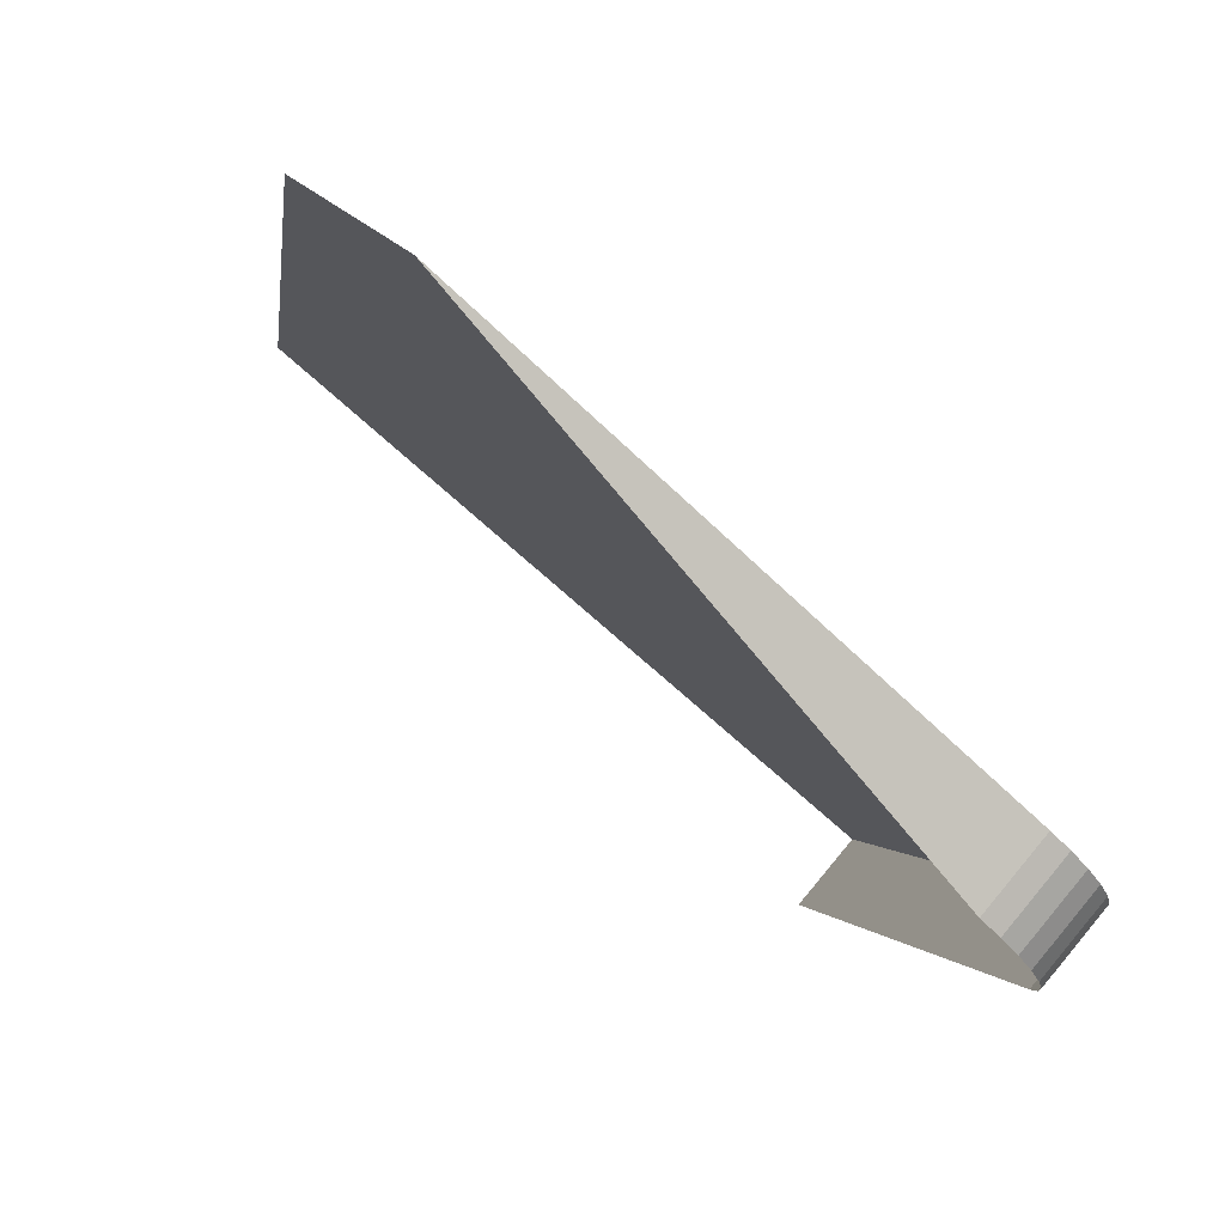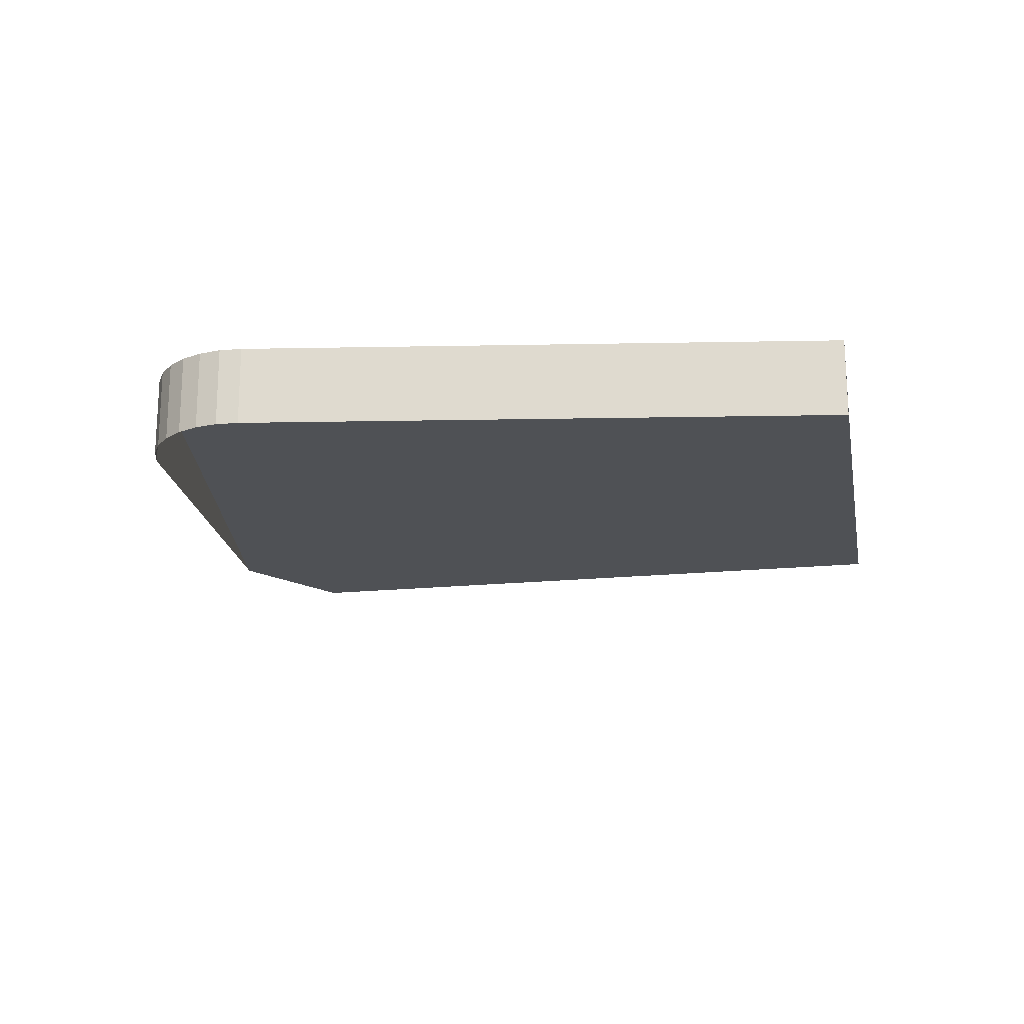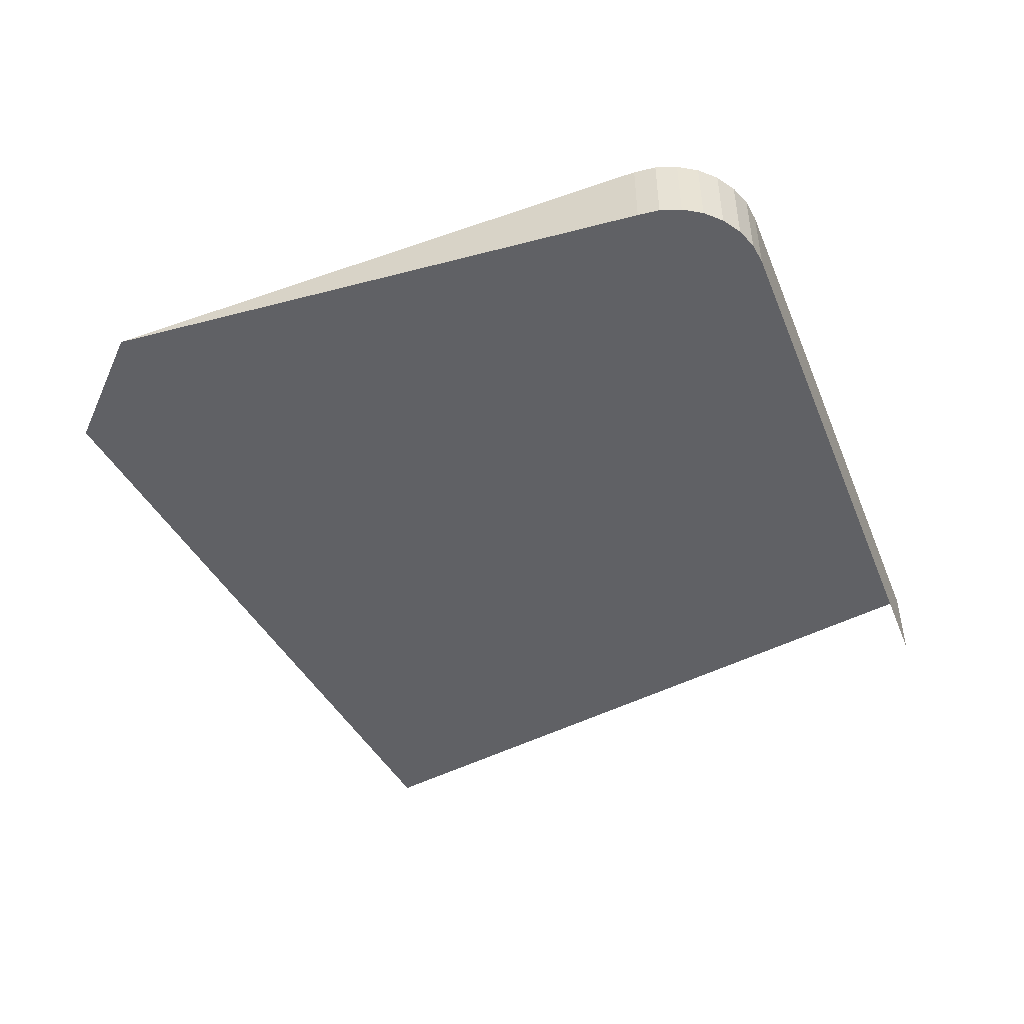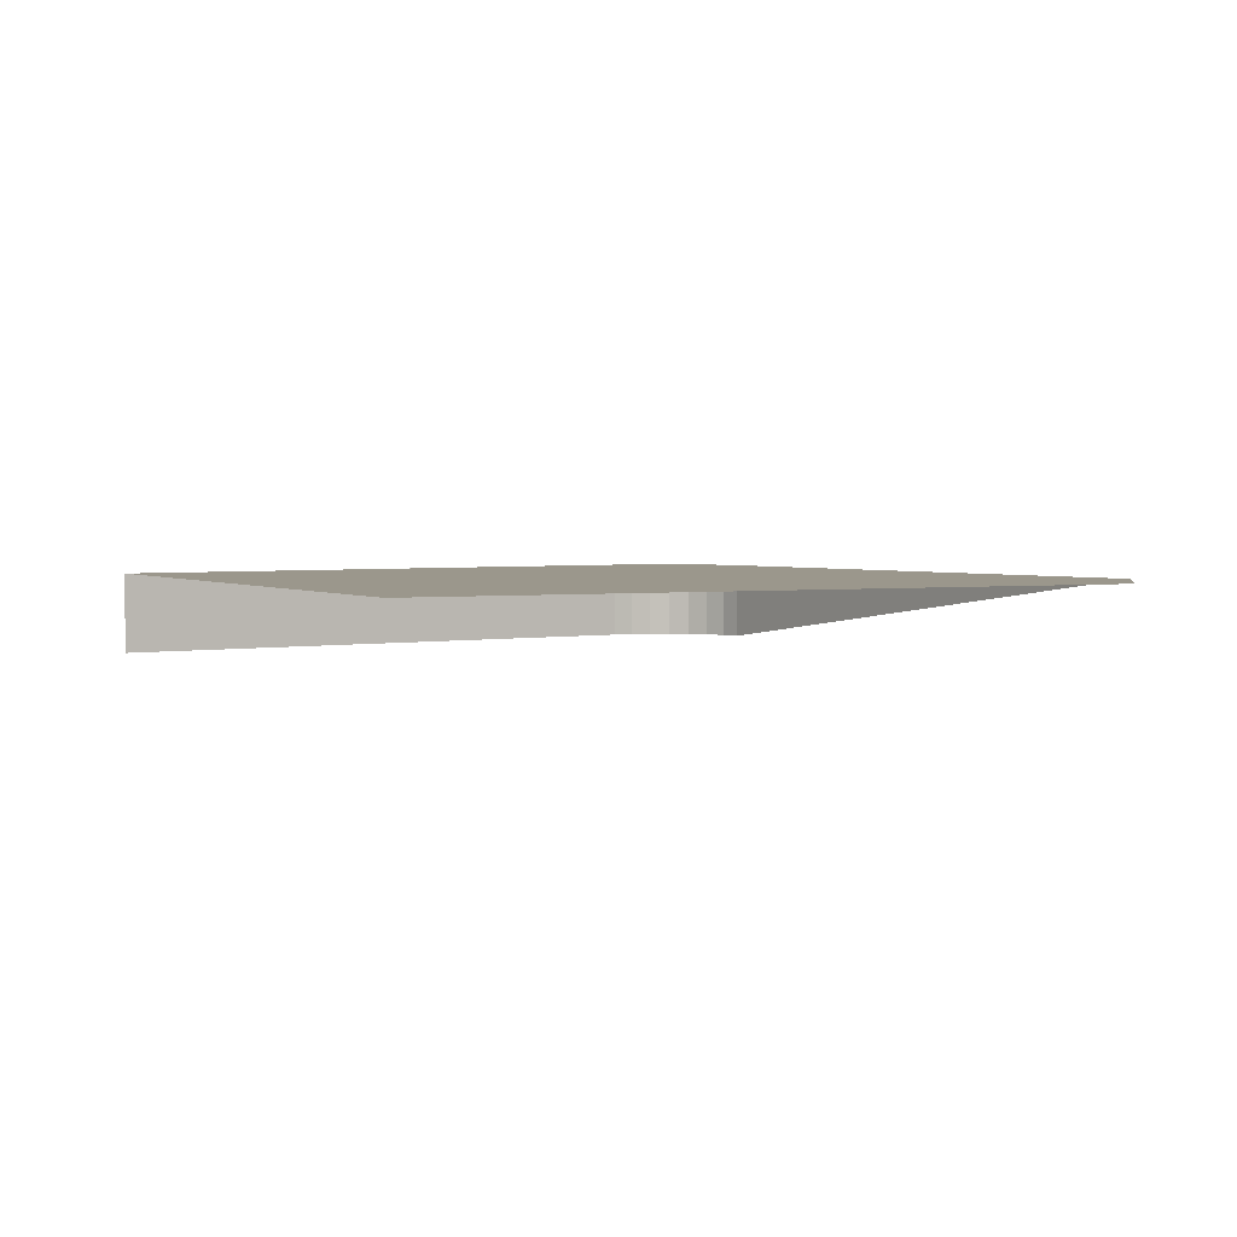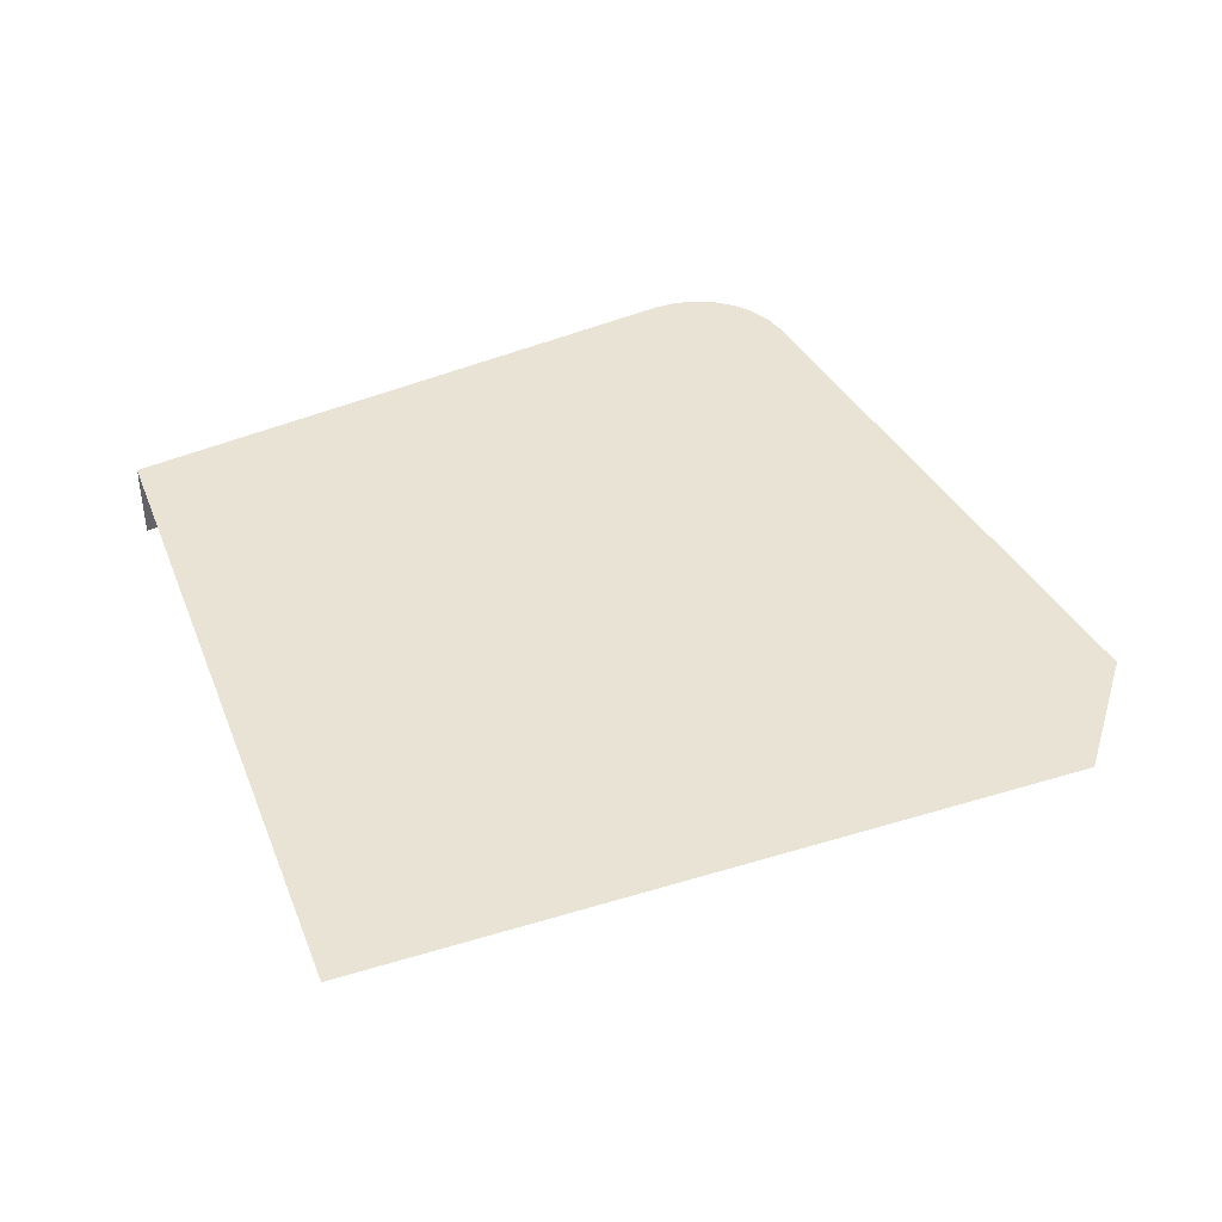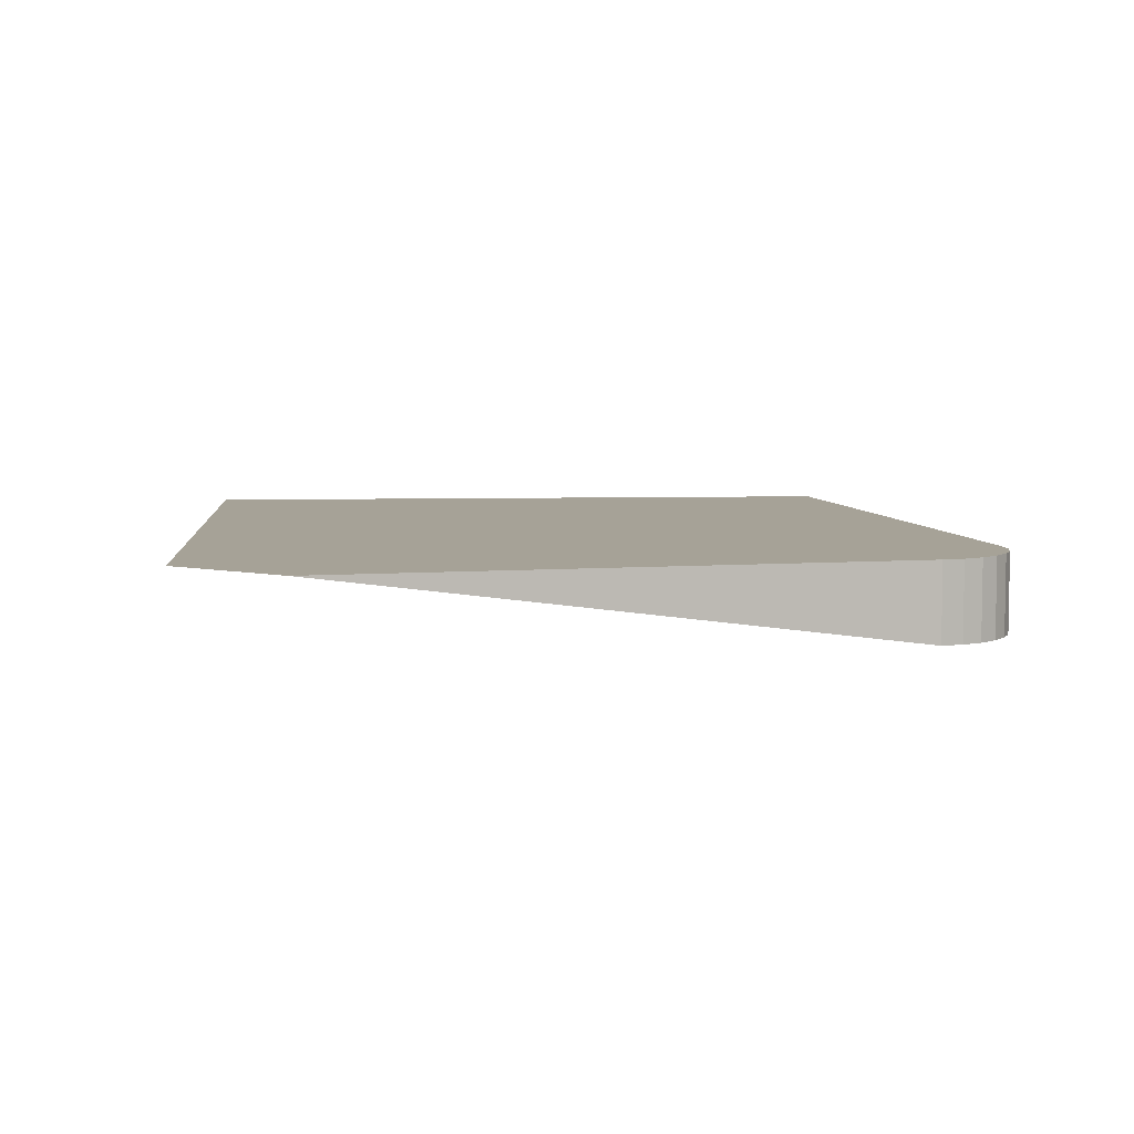
<metadata>
{"format":"obj","ext":"obj","renderer":"f3d","projection":"perspective","resolution":1024,"background":"white","views":[{"elev":79.5,"azim":-140.2,"up":"+Y"},{"elev":-20.0,"azim":-71.1,"up":"+Z"},{"elev":-48.6,"azim":-141.7,"up":"+Z"},{"elev":2.7,"azim":71.9,"up":"+Z"},{"elev":42.0,"azim":78.6,"up":"+Z"},{"elev":6.5,"azim":-175.3,"up":"+Z"}]}
</metadata>
<code>
o LM_GI_gi13_UnderPF
v 403.3 -467.7 -28.49
v 395.9 -463.8 -28.49
v 362.2 -474 -28.49
v 362.2 -474 -33.19
v 362.2 -474 -28.49
v 395.9 -463.8 -28.49
v 362.2 -474 -28.49
v 362.2 -474 -33.19
v 361 -474.6 -33.19
v 361 -474.6 -28.49
v 361 -474.6 -33.19
v 359.9 -475.3 -33.19
v 359.9 -475.3 -28.49
v 359.9 -475.3 -33.19
v 359 -476.3 -33.19
v 361 -474.6 -28.49
v 362.2 -474 -28.49
v 361 -474.6 -33.19
v 359.9 -475.3 -28.49
v 361 -474.6 -28.49
v 359.9 -475.3 -33.19
v 359 -476.3 -28.49
v 359 -476.3 -33.19
v 358.4 -477.5 -33.19
v 362.2 -474 -28.49
v 361 -474.6 -28.49
v 359.9 -475.3 -28.49
v 359 -476.3 -28.49
v 359.9 -475.3 -28.49
v 359 -476.3 -33.19
v 358.4 -477.5 -28.49
v 358.4 -477.5 -33.19
v 358.1 -478.8 -33.19
v 362.2 -474 -28.49
v 359.9 -475.3 -28.49
v 358.4 -477.5 -28.49
v 358.4 -477.5 -28.49
v 359 -476.3 -28.49
v 358.4 -477.5 -33.19
v 359.9 -475.3 -28.49
v 359 -476.3 -28.49
v 358.4 -477.5 -28.49
v 358.1 -478.8 -28.49
v 358.1 -478.8 -33.19
v 358 -480.1 -33.19
v 358.1 -478.8 -28.49
v 358.4 -477.5 -28.49
v 358.1 -478.8 -33.19
v 362.2 -474 -28.49
v 358.4 -477.5 -28.49
v 358 -480.1 -28.49
v 358 -480.1 -33.19
v 358.3 -481.4 -33.19
v 358.3 -481.4 -28.49
v 358 -480.1 -28.49
v 362.2 -474 -28.49
v 358 -480.1 -28.49
v 358.3 -481.4 -28.49
v 358.4 -477.5 -28.49
v 358.1 -478.8 -28.49
v 358 -480.1 -28.49
v 358 -480.1 -28.49
v 358 -480.1 -33.19
v 358.3 -481.4 -28.49
v 409.6 -508.8 -28.49
v 403.3 -467.7 -28.49
v 362.2 -474 -28.49
v 358.3 -481.4 -28.49
v 358.3 -481.4 -33.19
v 368.5 -515.1 -33.19
v 362.2 -474 -28.49
v 358.3 -481.4 -28.49
v 368.5 -515.1 -28.49
v 368.5 -515.1 -28.49
v 368.5 -515.1 -28.49
v 358.3 -481.4 -28.49
v 368.5 -515.1 -33.19
f 3 2 1
f 6 5 4
f 9 8 7
f 12 11 10
f 15 14 13
f 18 17 16
f 21 20 19
f 24 23 22
f 27 26 25
f 30 29 28
f 33 32 31
f 36 35 34
f 39 38 37
f 42 41 40
f 45 44 43
f 48 47 46
f 51 50 49
f 54 53 52
f 45 43 55
f 58 57 56
f 61 60 59
f 64 63 62
f 67 66 65
f 70 69 68
f 73 72 71
f 74 67 65
f 77 76 75

</code>
